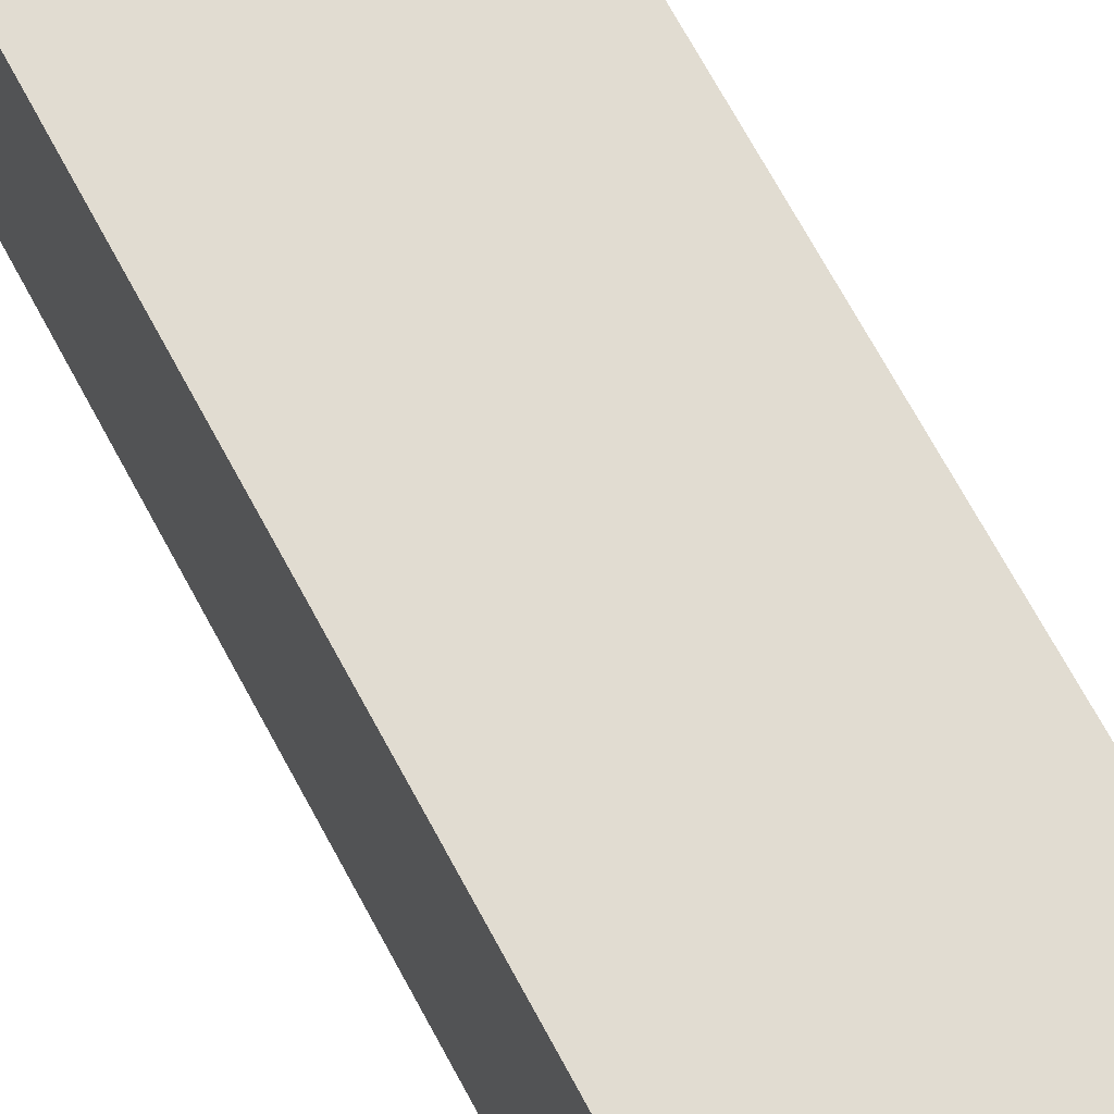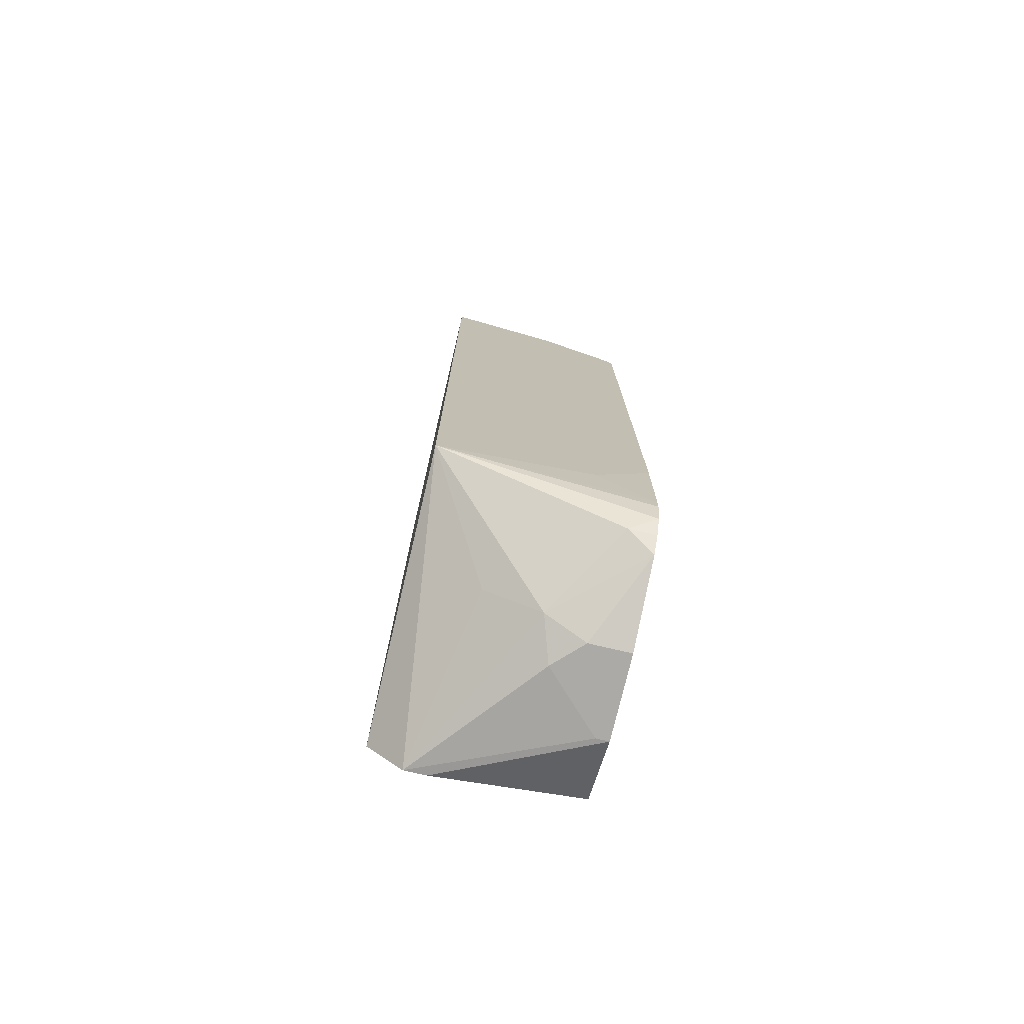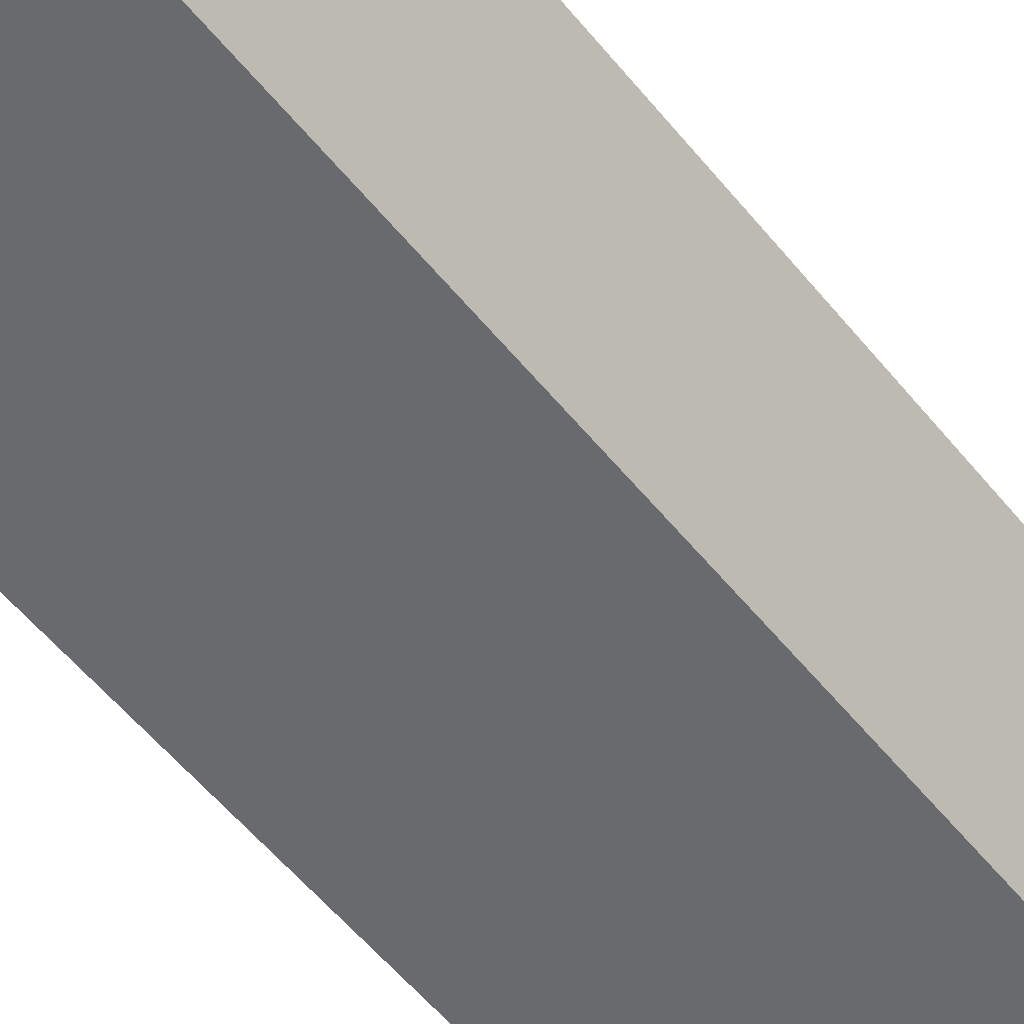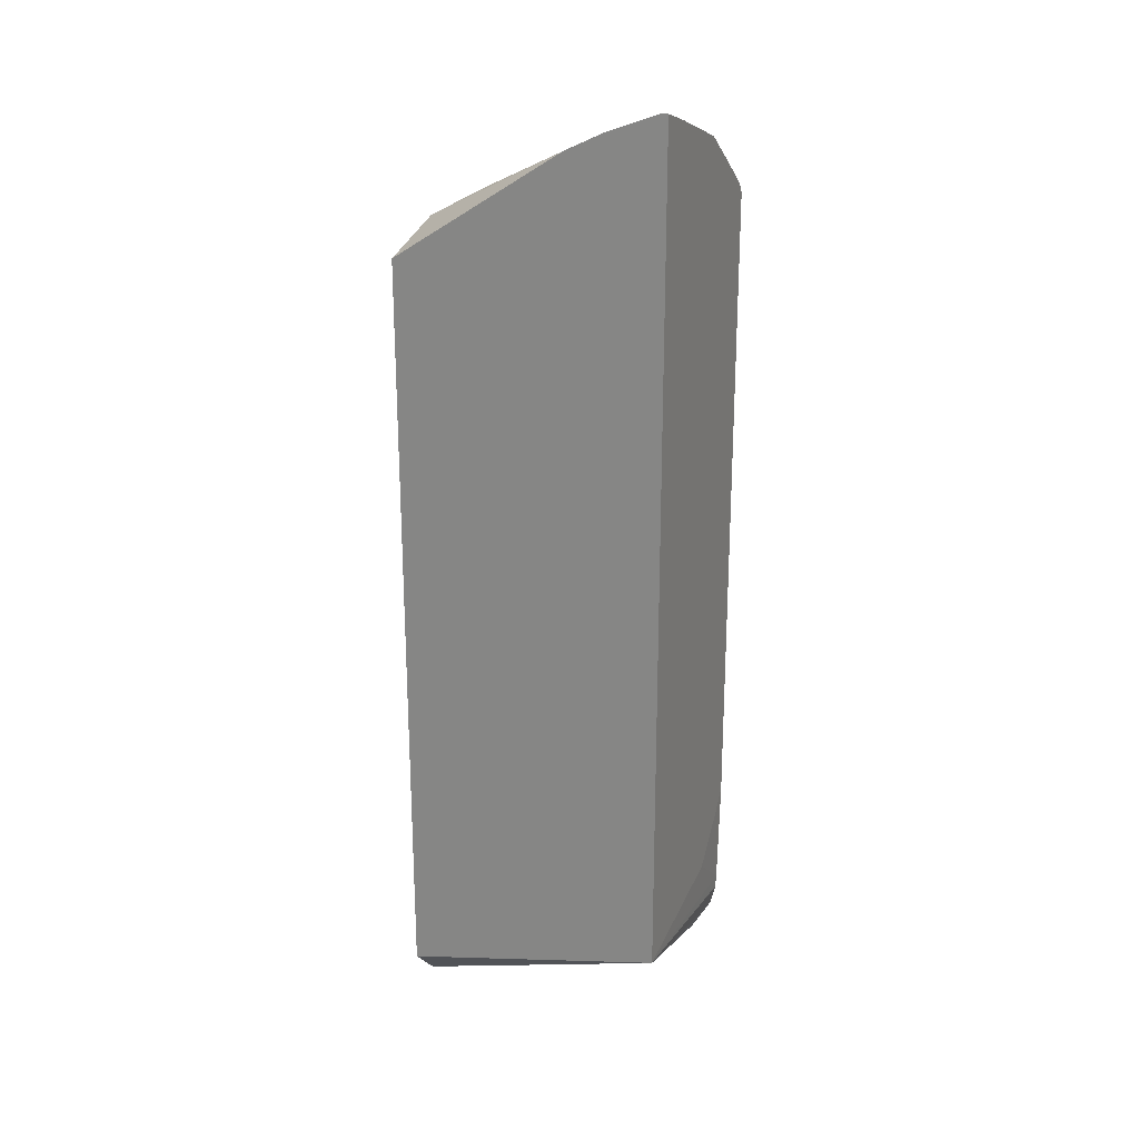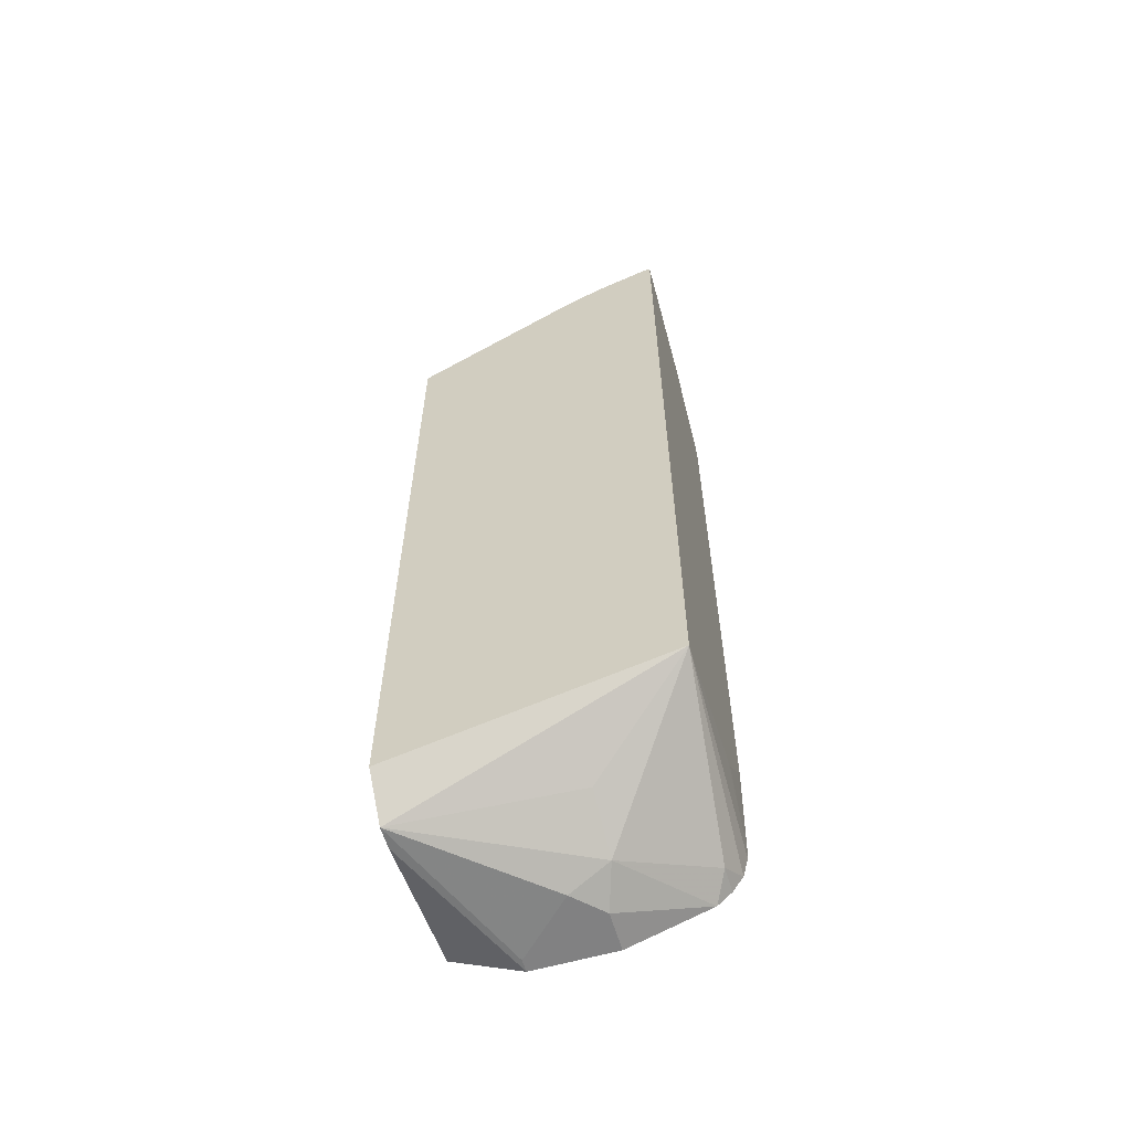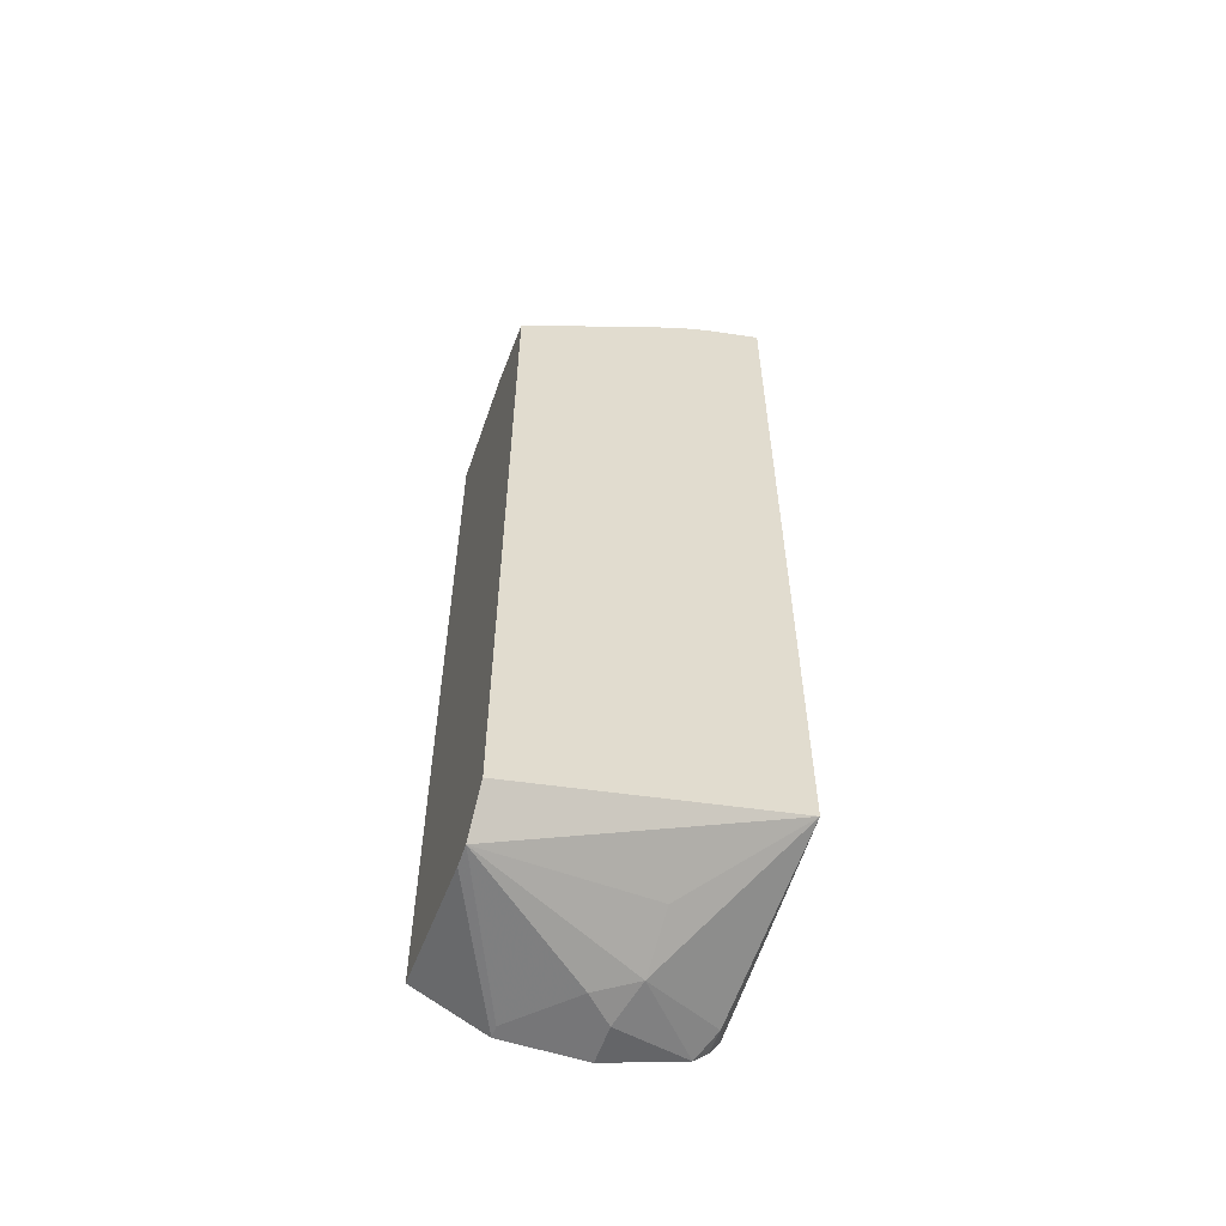
<metadata>
{"format":"obj","ext":"obj","renderer":"f3d","projection":"perspective","resolution":1024,"background":"white","views":[{"elev":69.2,"azim":-28.2,"up":"+Y"},{"elev":-75.9,"azim":166.7,"up":"+Z"},{"elev":-53.1,"azim":-142.6,"up":"+Y"},{"elev":22.8,"azim":113.2,"up":"+Z"},{"elev":-60.4,"azim":106.3,"up":"+Z"},{"elev":-56.9,"azim":71.2,"up":"+Z"}]}
</metadata>
<code>
v 0.1244 0.1438 -0.2358
v 0.1244 -0.00913 -0.2718
v 0.116 -0.00913 -0.2802
v 0.1082 -0.00913 -0.288
v 0.1043 -0.00913 -0.2919
v 0.086 0.08599 -0.2736
v 0.05473 0.08599 -0.2892
v 0.02346 0.1329 -0.2736
v 0.008374 0.1391 -0.2642
v 0.008374 0.1422 -0.2516
v 0.008374 0.1425 -0.2438
v 0.0812 0.1438 -0.2271
v 0.1244 0.1438 0.2459
v 0.1244 -0.00913 0.1609
v 0.09187 -0.00913 -0.2919
v 0.01564 0.03128 -0.2971
v 0.04692 0.06255 -0.2971
v 0.03127 0.07818 -0.2971
v 0.008374 0.1248 -0.2812
v 0.008374 0.1329 -0.2736
v 0.03381 0.1438 -0.2113
v 0.04079 0.1438 -0.2183
v 0.04657 0.1438 -0.2199
v 0.008374 0.1438 -0.1805
v 0.01715 0.1438 -0.1927
v 0.104 0.1438 0.24
v 0.1244 0.14 0.2459
v 0.1244 0.08861 0.2241
v 0.07818 -0.00913 0.1746
v 0.008374 -0.004835 -0.279
v 0.008374 0.03128 -0.2971
v 0.008374 -0.00913 -0.2769
v 0.008374 0.07818 -0.2971
v 0.008374 0.1015 -0.2891
v 0.008374 0.1438 0.1861
v 0.1173 0.1329 0.2424
v 0.09685 0.1438 0.2376
v 0.1244 0.1096 0.2344
v 0.008374 -0.00913 0.1768
v 0.1244 0.09308 0.2264
v 0.01064 0.1438 0.1895
v 0.07037 0.1329 0.2267
v 0.05713 0.1438 0.2243
v 0.0391 0.1329 0.2111
v 0.01192 0.1438 0.1913
v 0.02976 0.1438 0.2048
f 11 21 22
f 11 22 23
f 13 26 27
f 11 24 25
f 11 25 21
f 14 28 29
f 11 23 12
f 9 11 10
f 9 30 32
f 9 35 24
f 9 39 35
f 9 32 39
f 9 31 30
f 9 33 31
f 9 34 33
f 9 19 34
f 15 30 31
f 9 20 19
f 9 24 11
f 15 32 30
f 28 39 29
f 16 33 18
f 8 20 9
f 44 46 45
f 43 46 44
f 39 45 41
f 39 44 45
f 39 43 44
f 39 42 43
f 38 39 40
f 37 43 42
f 16 31 33
f 36 42 39
f 35 39 41
f 28 40 39
f 27 39 38
f 27 36 39
f 26 37 36
f 26 36 27
f 18 34 19
f 18 33 34
f 16 18 17
f 36 37 42
f 8 19 20
f 7 17 18
f 7 18 19
f 1 41 45
f 1 35 41
f 1 24 35
f 1 25 24
f 1 21 25
f 1 22 21
f 1 23 22
f 1 12 23
f 1 45 46
f 1 11 12
f 1 9 10
f 1 8 9
f 1 7 8
f 1 5 6
f 1 4 5
f 1 3 4
f 1 2 3
f 7 19 8
f 1 10 11
f 1 46 43
f 1 6 7
f 1 37 26
f 1 43 37
f 5 7 6
f 5 17 7
f 5 16 17
f 5 15 31
f 2 4 3
f 2 5 4
f 2 15 5
f 2 32 15
f 5 31 16
f 2 29 39
f 2 14 29
f 1 14 2
f 1 28 14
f 1 40 28
f 1 38 40
f 1 27 38
f 1 13 27
f 2 39 32
f 1 26 13

</code>
